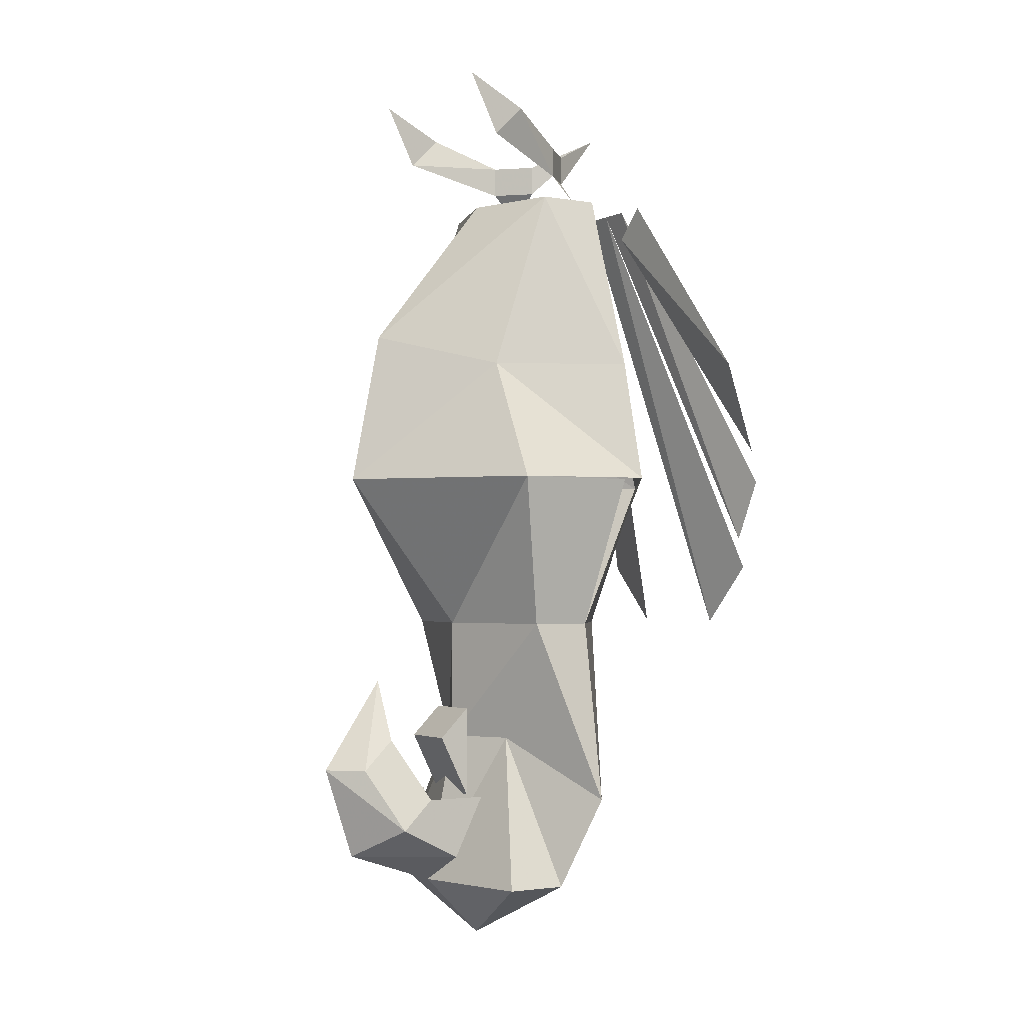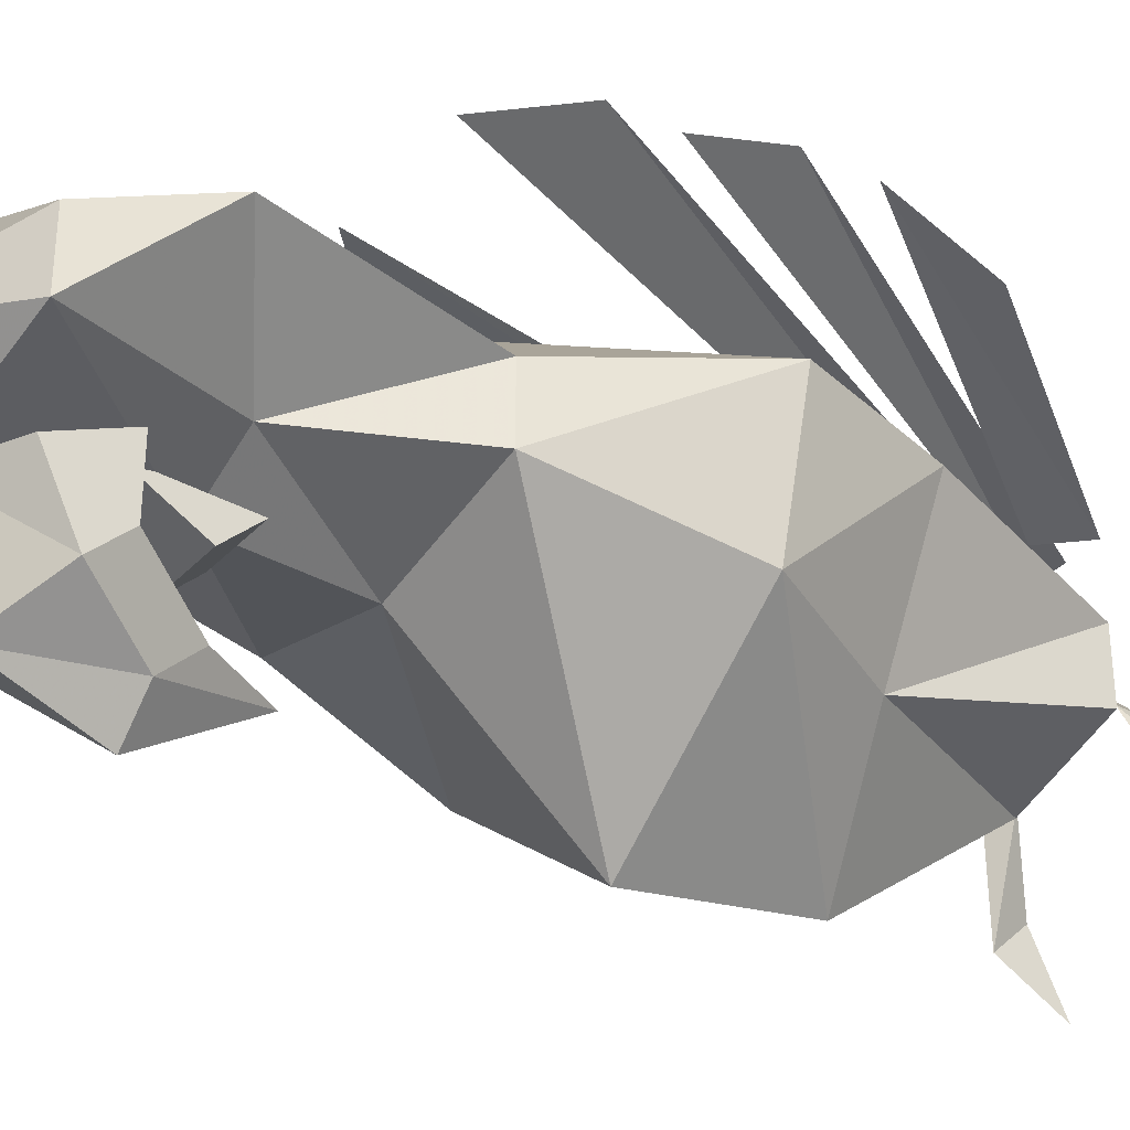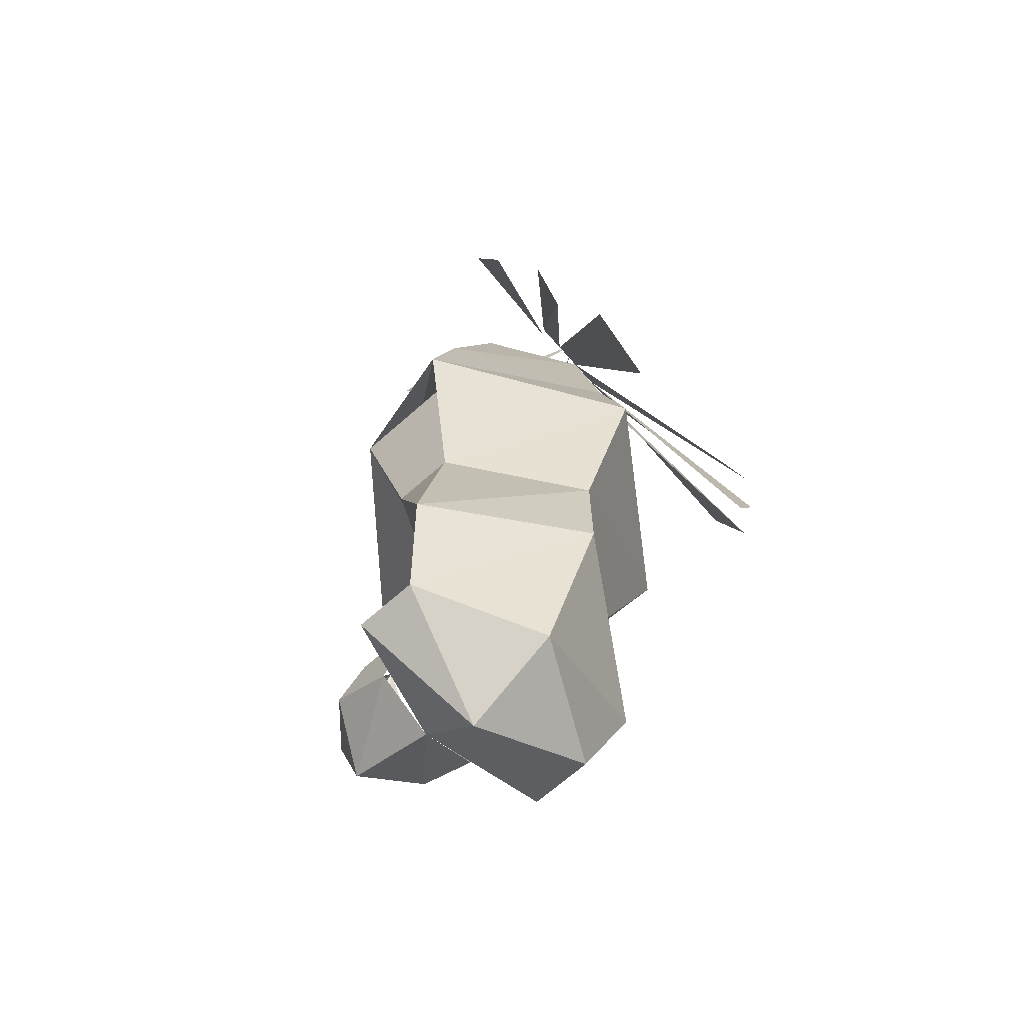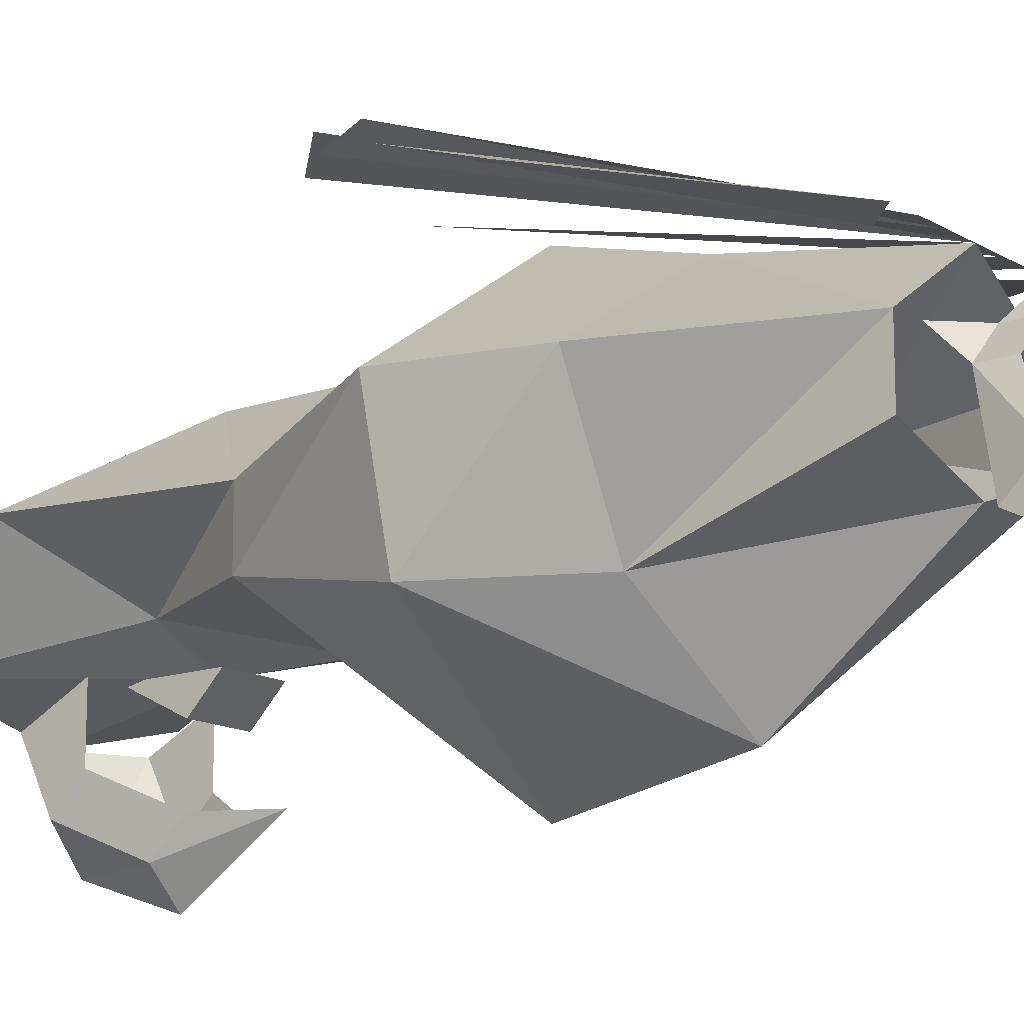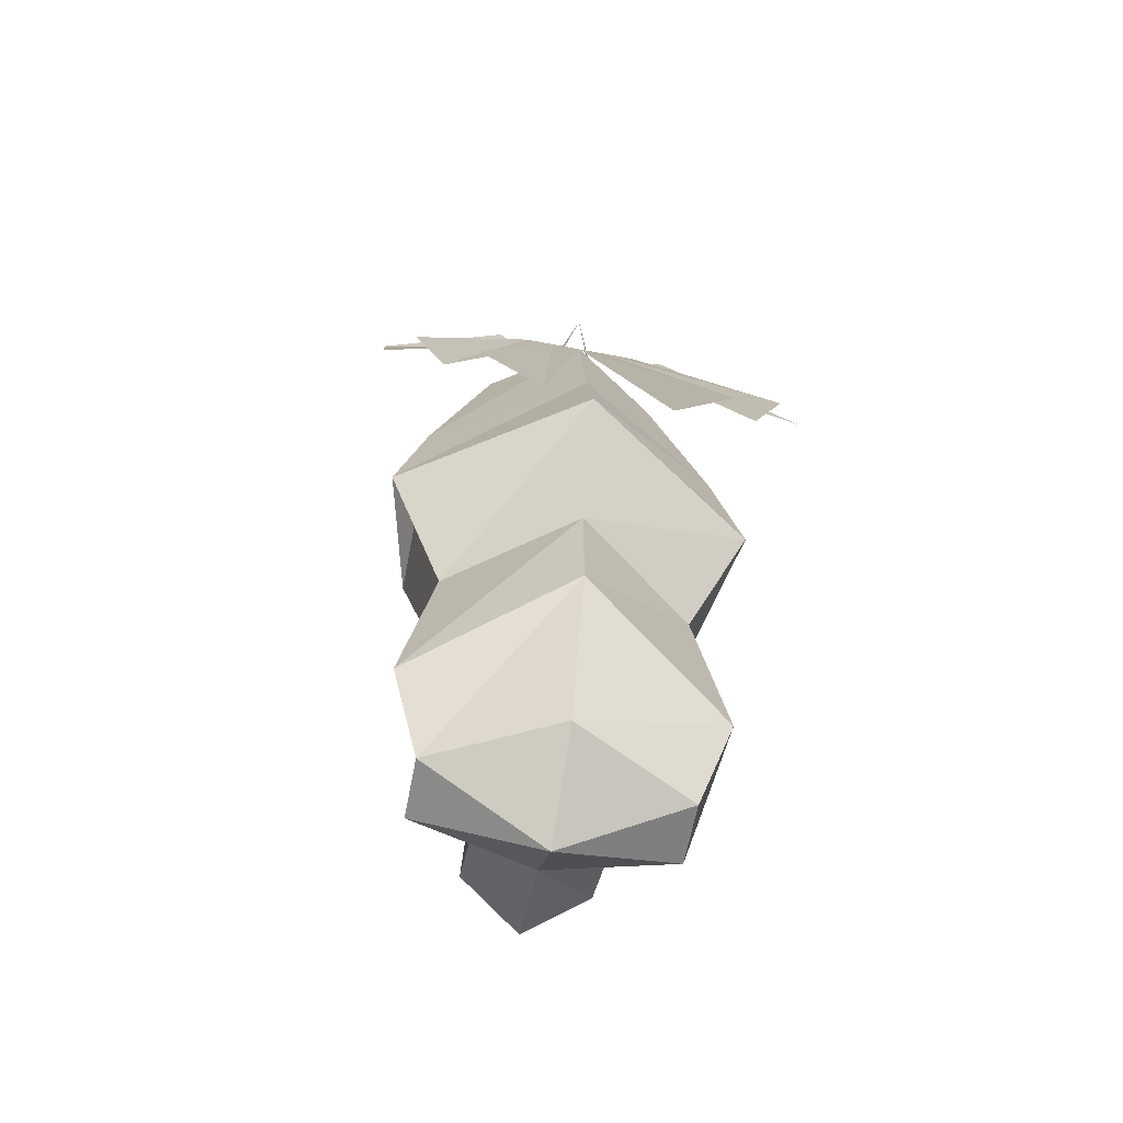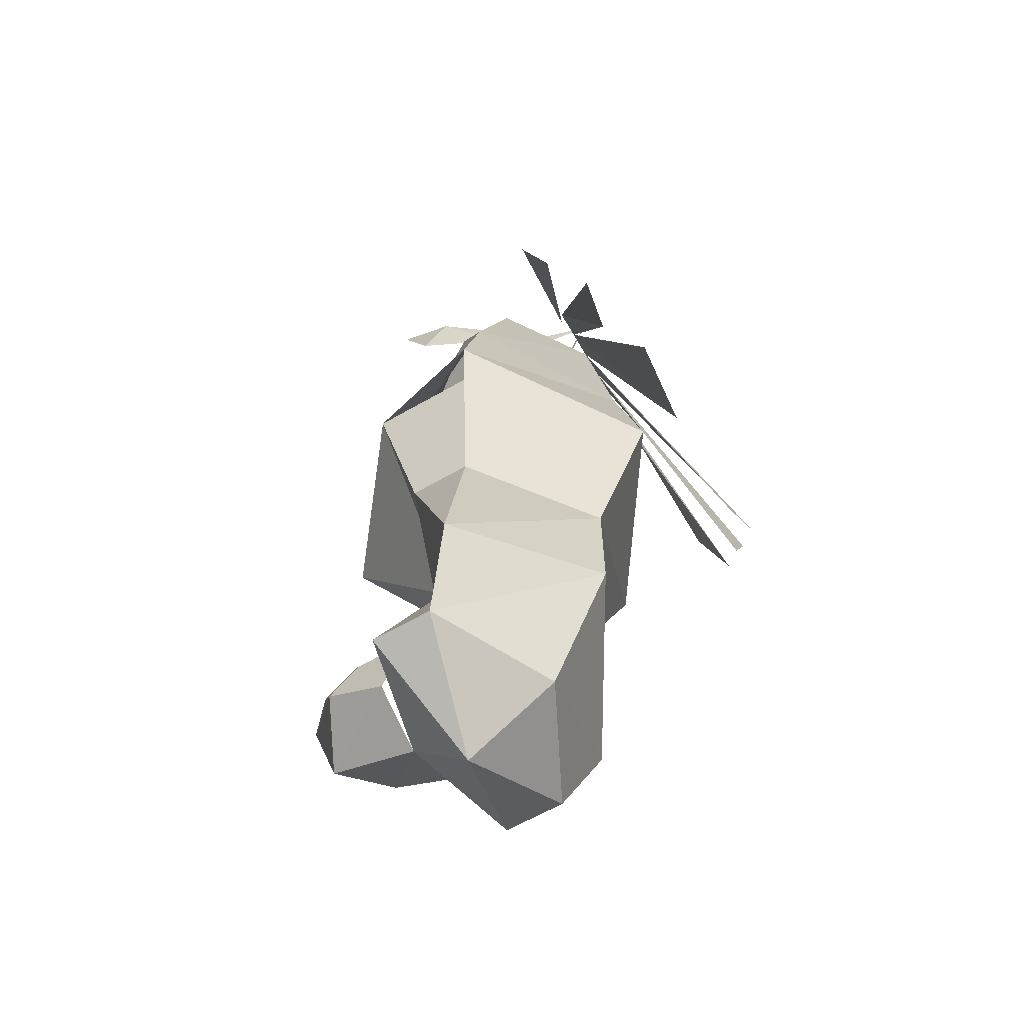
<metadata>
{"format":"obj","ext":"obj","renderer":"f3d","projection":"perspective","resolution":1024,"background":"white","views":[{"elev":-2.3,"azim":-121.9,"up":"+Y"},{"elev":-35.0,"azim":53.6,"up":"+Z"},{"elev":-69.1,"azim":-48.6,"up":"+Y"},{"elev":-14.0,"azim":128.0,"up":"+Z"},{"elev":-64.1,"azim":-11.0,"up":"+Y"},{"elev":-63.5,"azim":-59.9,"up":"+Y"}]}
</metadata>
<code>
o item/drunk_parrot
v 1 -27 -7
v 1 -28 -4
v -1 -27 -4
v -1 -26 -6
v 1 -24 -8
v 2 -24 -7
v 3 -26 -6
v 3 -27 -4
v 3 -25 -3
v 3 -25 -5
v 2 -23 -6
v 1 -21 -6
v 0 -24 -7
v 0 -23 -6
v -1 -25 -3
v -1 -25 -5
v 0 -23 -4
v 0 -25 -3
v 0 -22 -3
v 2 -22 -3
v 2 -23 -4
v 2 -25 -3
v 4 -4 1
v 1 -4 3
v 1 -10 4
v 6 -10 1
v 4 -10 -3
v 4 -4 -1
v 1 -4 -2
v 1 -9 -6
v -2 -4 -1
v -2 -10 -3
v -4 -10 1
v -2 -4 1
v -5 -14 1
v 1 -14 5
v 7 -14 1
v 6 -14 -3
v 1 -14 -7
v -4 -14 -3
v 1 -30 -2
v -3 -28 -1
v -3 -28 -3
v 5 -28 -3
v 5 -28 -1
v 1 -28 1
v 1 -23 3
v -4 -25 0
v -1 -23 -2
v 1 -23 -3
v 3 -23 -2
v 6 -25 0
v 5 -19 0
v 1 -19 3
v -3 -19 0
v -3 -19 -2
v 1 -19 -3
v 5 -19 -2
v -4 -14 1
v 3 -3 0
v 2 -3 1
v 3 -4 1
v 2 -2 1
v 3 -2 0
v 1 -1 3
v 4 -2 -3
v 4 -1 -2
v 4 0 -4
v -1 -3 0
v 0 -3 1
v -1 -4 1
v 0 -2 1
v -1 -2 0
v -2 -2 -3
v -2 -1 -2
v -2 0 -4
v 2 -4 3
v 5 -17 7
v 3 -19 7
v 3 -4 3
v 7 -14 6
v 6 -16 6
v 4 -4 3
v 8 -10 4
v 8 -13 5
v 3 -5 3
v -1 -19 7
v -3 -17 7
v 0 -4 3
v -4 -16 6
v -5 -14 6
v -1 -4 3
v -1 -5 3
v -6 -13 5
v -6 -10 4
v -2 -4 3
f 1 2 3
f 1 3 4
f 1 4 5
f 1 5 6
f 1 6 7
f 1 7 2
f 2 7 8
f 8 7 9
f 9 7 10
f 10 7 6
f 10 6 11
f 11 6 12
f 12 6 5
f 12 5 13
f 12 13 12
f 12 12 5
f 5 4 13
f 13 4 14
f 13 14 12
f 3 15 16
f 3 16 4
f 4 16 14
f 17 18 19
f 17 19 20
f 17 20 21
f 17 21 18
f 18 21 22
f 22 21 20
f 23 24 25
f 23 25 26
f 23 26 27
f 23 27 28
f 28 27 29
f 29 27 30
f 29 30 31
f 31 30 32
f 31 32 33
f 31 33 34
f 34 33 24
f 24 33 25
f 25 33 35
f 25 35 36
f 25 36 26
f 26 36 37
f 26 37 38
f 26 38 27
f 27 38 30
f 30 38 39
f 30 39 32
f 32 39 40
f 32 40 35
f 32 35 33
f 41 42 43
f 41 43 2
f 41 2 44
f 41 44 45
f 41 45 46
f 41 46 42
f 42 46 47
f 42 47 48
f 42 48 49
f 42 49 43
f 43 49 2
f 2 49 50
f 2 50 44
f 44 50 51
f 44 51 52
f 44 52 45
f 45 52 46
f 46 52 47
f 47 52 53
f 47 53 54
f 47 54 48
f 48 54 55
f 48 55 56
f 48 56 49
f 49 56 50
f 50 56 57
f 50 57 51
f 51 57 58
f 51 58 53
f 51 53 52
f 37 36 54
f 37 54 53
f 37 53 58
f 37 58 38
f 38 58 39
f 39 58 57
f 39 57 40
f 40 57 56
f 40 56 55
f 40 55 59
f 55 54 36
f 55 36 35
f 60 61 62
f 60 62 61
f 60 61 63
f 60 63 64
f 60 64 61
f 61 64 63
f 61 63 65
f 61 65 63
f 64 60 66
f 64 66 67
f 64 67 60
f 60 67 66
f 66 67 68
f 66 68 67
f 69 70 71
f 69 71 70
f 69 70 72
f 69 72 73
f 69 73 70
f 70 73 72
f 70 72 65
f 70 65 72
f 73 69 74
f 73 74 75
f 73 75 69
f 69 75 74
f 74 75 76
f 74 76 75
f 24 77 78
f 24 78 79
f 77 80 81
f 77 81 82
f 83 84 85
f 83 85 86
f 87 88 89
f 87 89 24
f 90 91 92
f 90 92 89
f 93 94 95
f 93 95 96

</code>
